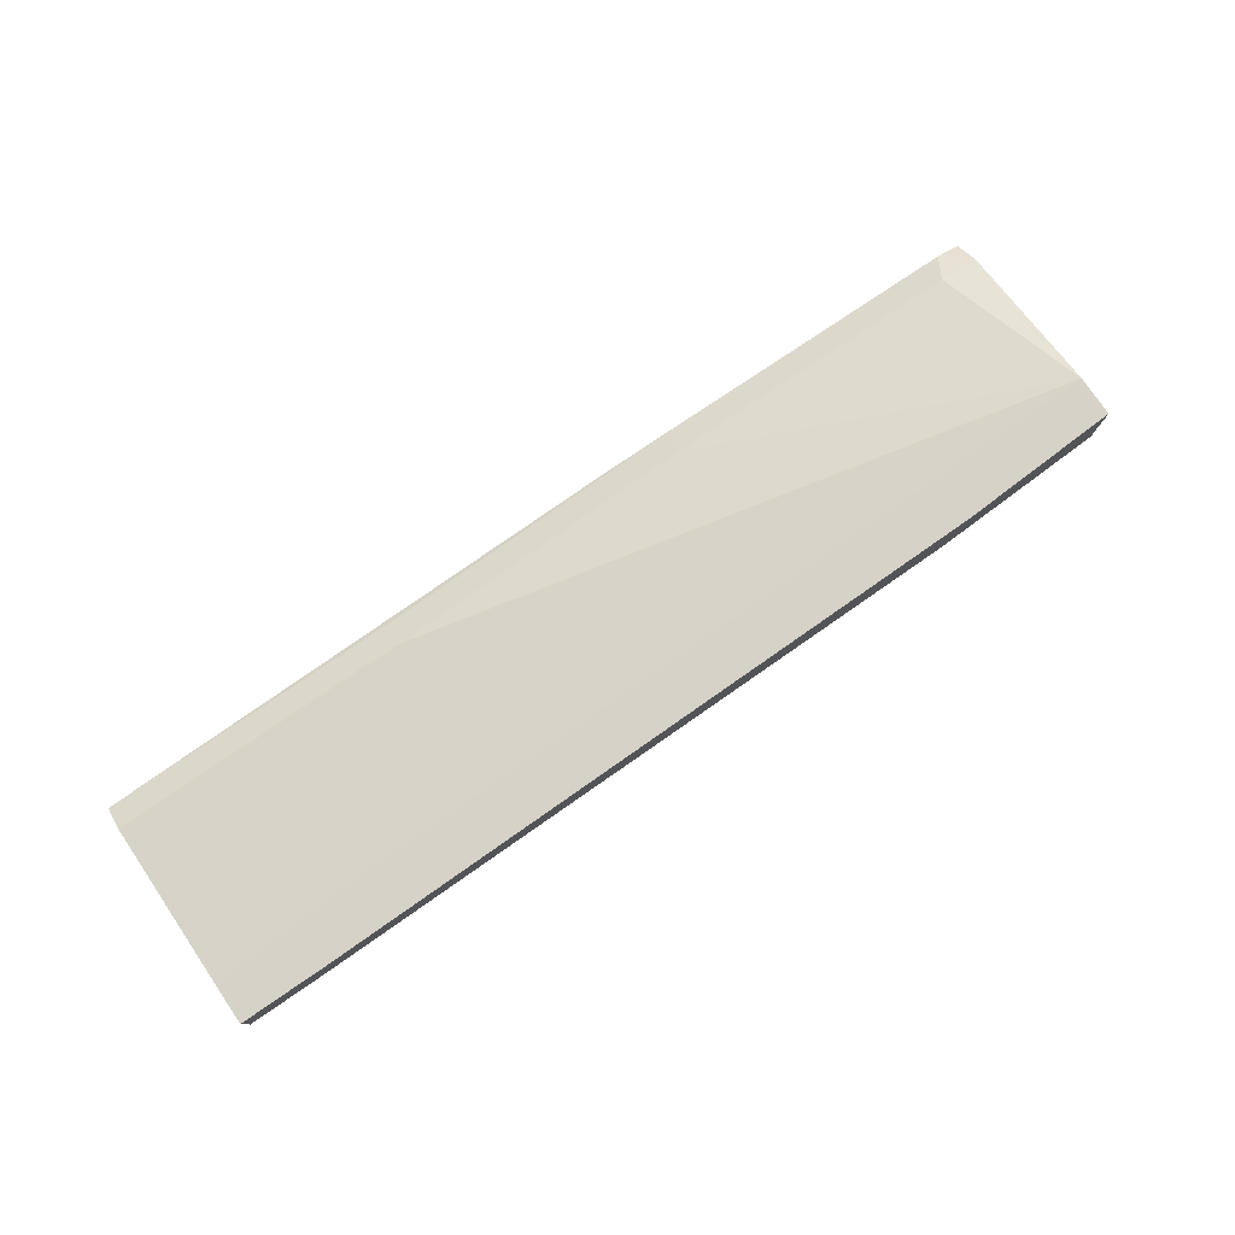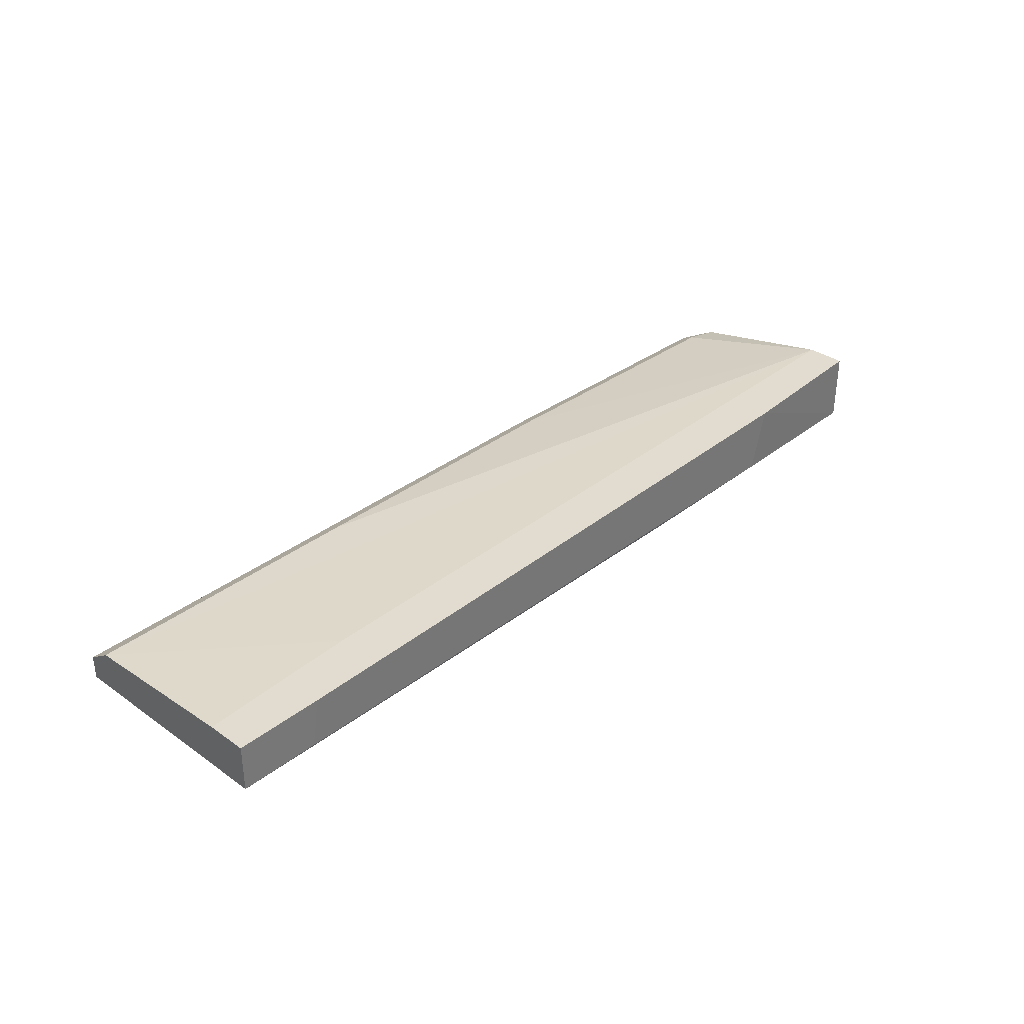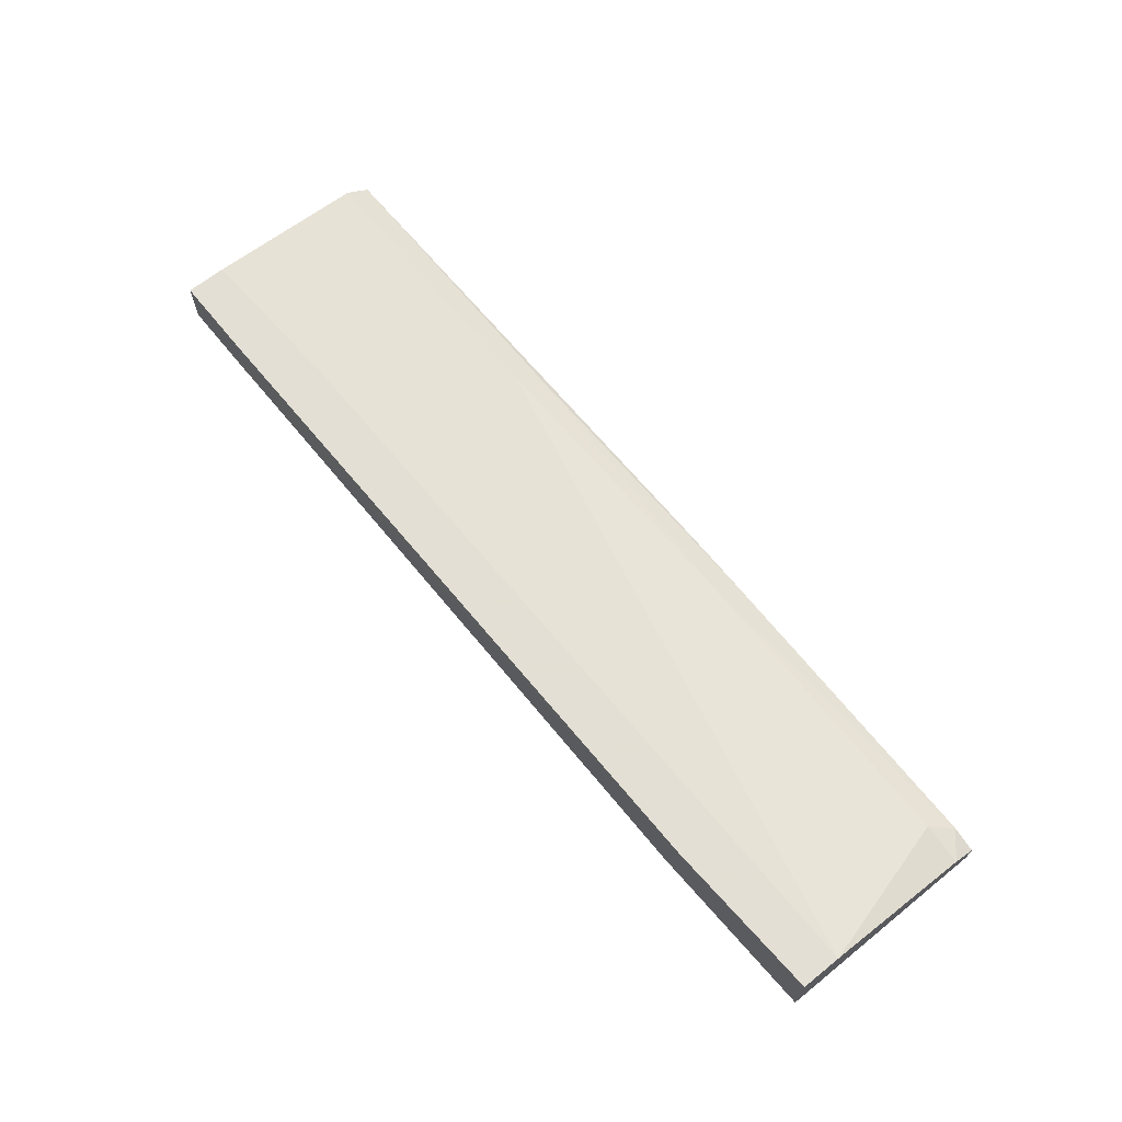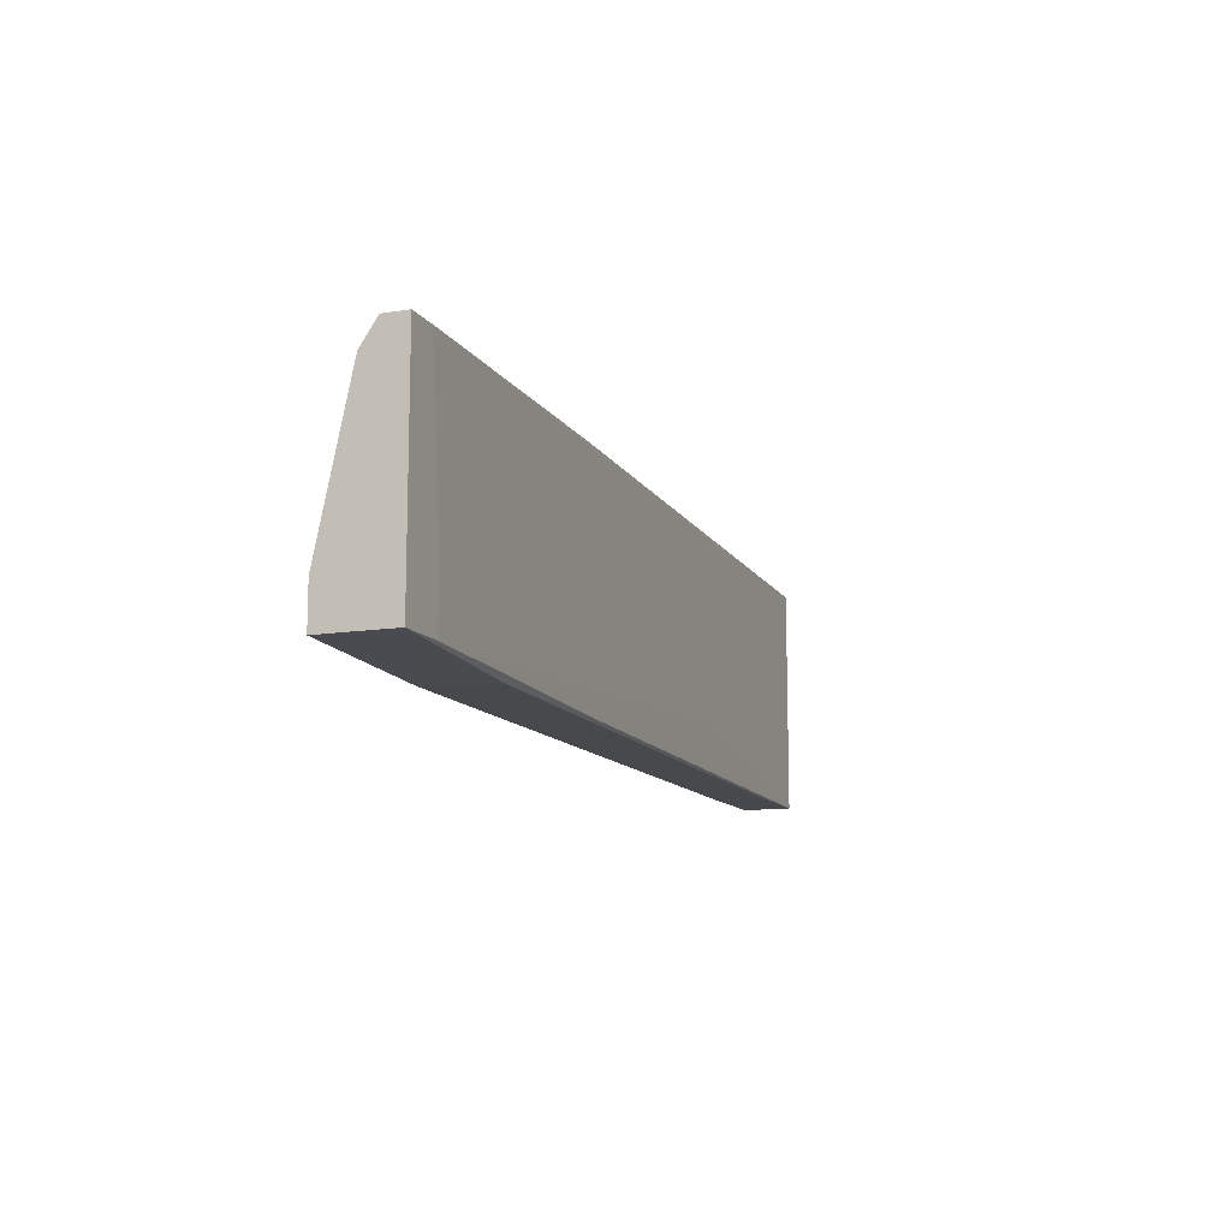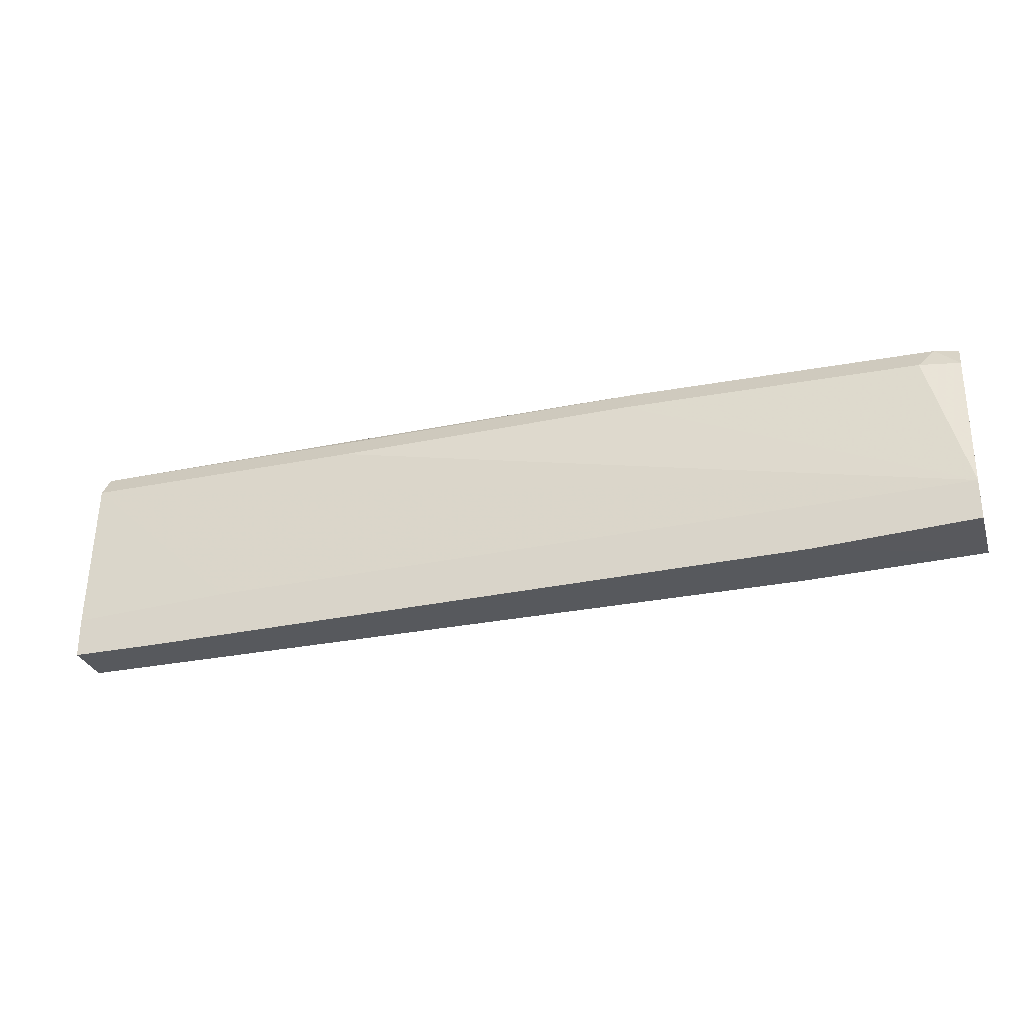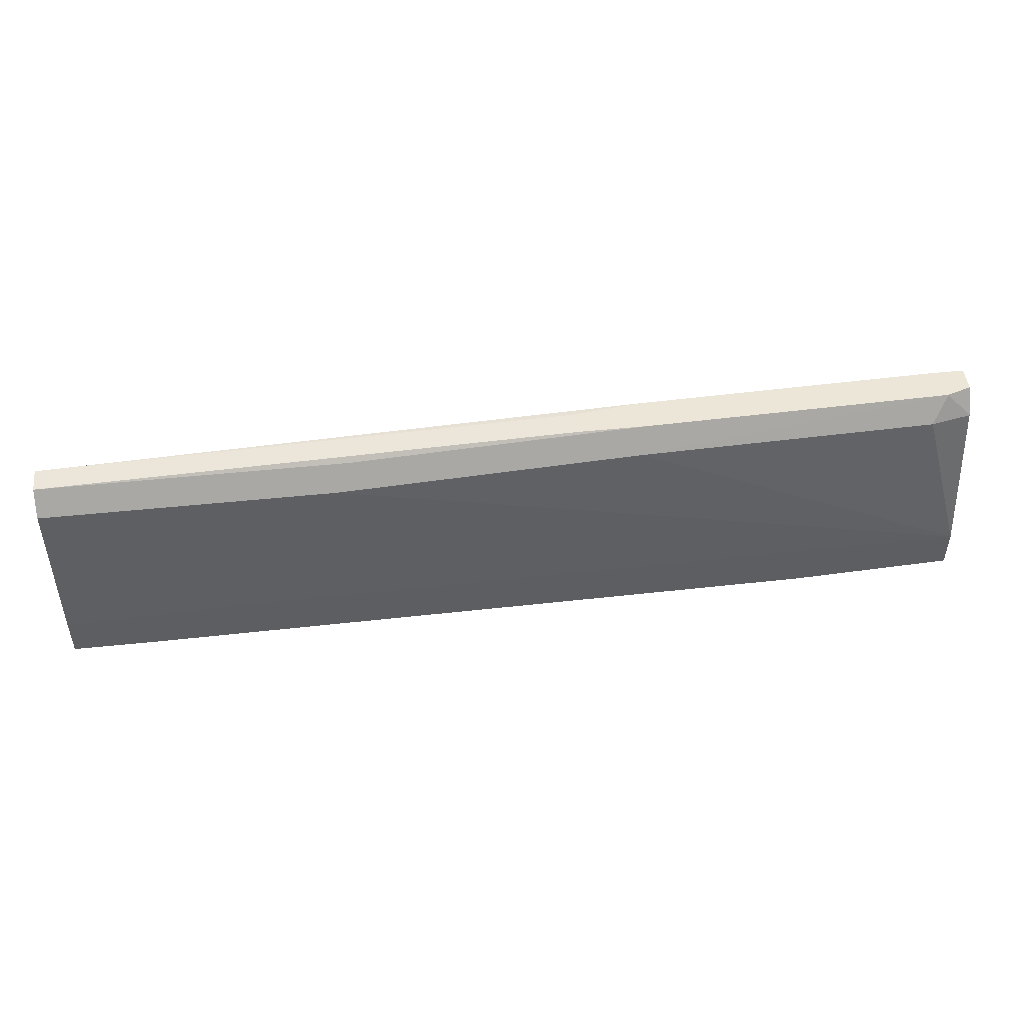
<metadata>
{"format":"obj","ext":"obj","renderer":"f3d","projection":"perspective","resolution":1024,"background":"white","views":[{"elev":78.4,"azim":-34.3,"up":"+Z"},{"elev":34.3,"azim":-46.5,"up":"+Z"},{"elev":66.3,"azim":51.1,"up":"+Z"},{"elev":-11.7,"azim":111.4,"up":"+Y"},{"elev":-29.3,"azim":16.7,"up":"+Y"},{"elev":49.1,"azim":-6.6,"up":"+Y"}]}
</metadata>
<code>
v -0.01463 -0.003445 -0.02223
v 0.04971 0.01578 -0.0239
v 0.03635 -0.007624 -0.01638
v 0.05307 -0.002608 -0.01638
v 0.05307 0.01578 -0.02139
v 0.05307 0.01578 -0.0239
v 0.05307 -0.006788 -0.01638
v 0.05307 -0.006788 -0.0239
v 0.05307 0.01327 -0.01972
v -0.01379 0.01243 -0.01722
v 0.04805 -0.006788 -0.0239
v 0.04805 -0.000935 -0.0239
v -0.04389 -0.00428 -0.01638
v -0.04389 0.01494 -0.02139
v -0.04389 0.01494 -0.01889
v -0.04389 0.01243 -0.01722
v -0.04389 -0.008461 -0.02139
v -0.04389 -0.008461 -0.01638
v -0.03552 -0.008461 -0.02139
v -0.01295 0.01494 -0.02223
v 0.01796 0.01327 -0.01805
v 0.04889 0.01327 -0.01889
v -0.03469 -0.008461 -0.01638
v -0.01212 0.01494 -0.01889
v 0.01879 0.01578 -0.02306
v 0.01879 0.01578 -0.01972
v 0.01127 0.01578 -0.01972
v 0.01127 0.01578 -0.02223
v 0.05056 0.01578 -0.02056
v -0.02716 -0.003445 -0.01638
v 0.01712 -0.007624 -0.02306
v 0.03467 -0.007624 -0.02306
f 12 1 20
f 6 5 8
f 8 5 7
f 13 14 17
f 14 13 15
f 7 13 23
f 13 7 4
f 7 5 4
f 10 15 16
f 15 13 16
f 4 10 16
f 5 6 26
f 8 7 3
f 7 23 3
f 6 8 2
f 26 6 2
f 31 8 32
f 17 31 32
f 8 3 32
f 13 17 18
f 23 13 18
f 17 23 18
f 10 4 21
f 4 22 21
f 2 8 12
f 14 15 28
f 26 2 28
f 17 14 1
f 31 17 1
f 4 5 9
f 22 4 9
f 5 26 29
f 21 22 29
f 26 21 29
f 9 5 29
f 22 9 29
f 13 4 30
f 16 13 30
f 4 16 30
f 23 17 19
f 3 23 19
f 17 32 19
f 32 3 19
f 8 31 11
f 12 8 11
f 31 1 11
f 1 12 11
f 15 10 24
f 26 15 24
f 10 21 24
f 21 26 24
f 2 14 25
f 14 28 25
f 28 2 25
f 15 26 27
f 28 15 27
f 26 28 27
f 14 2 20
f 2 12 20
f 1 14 20

</code>
